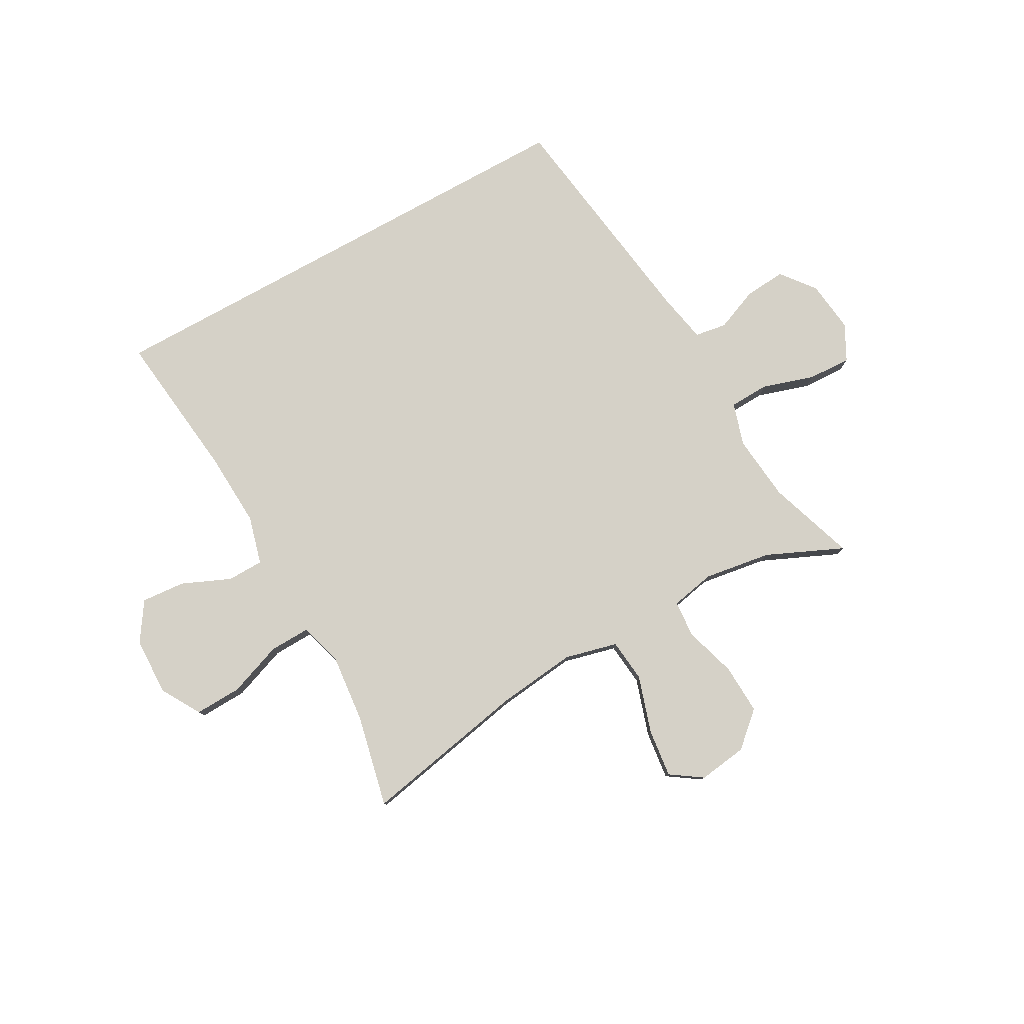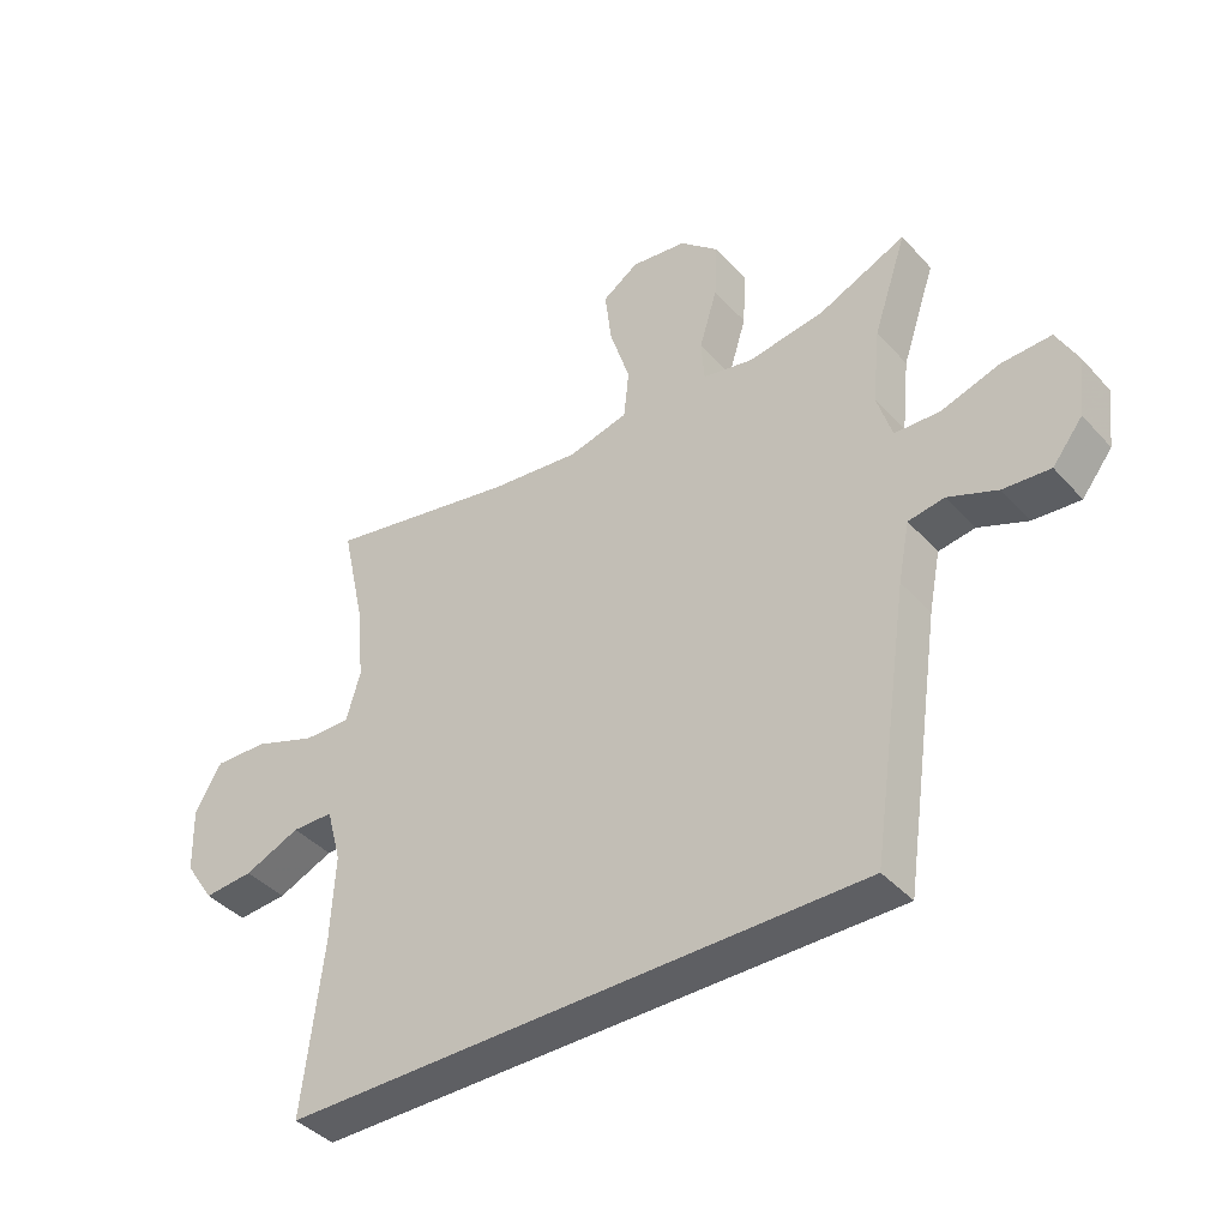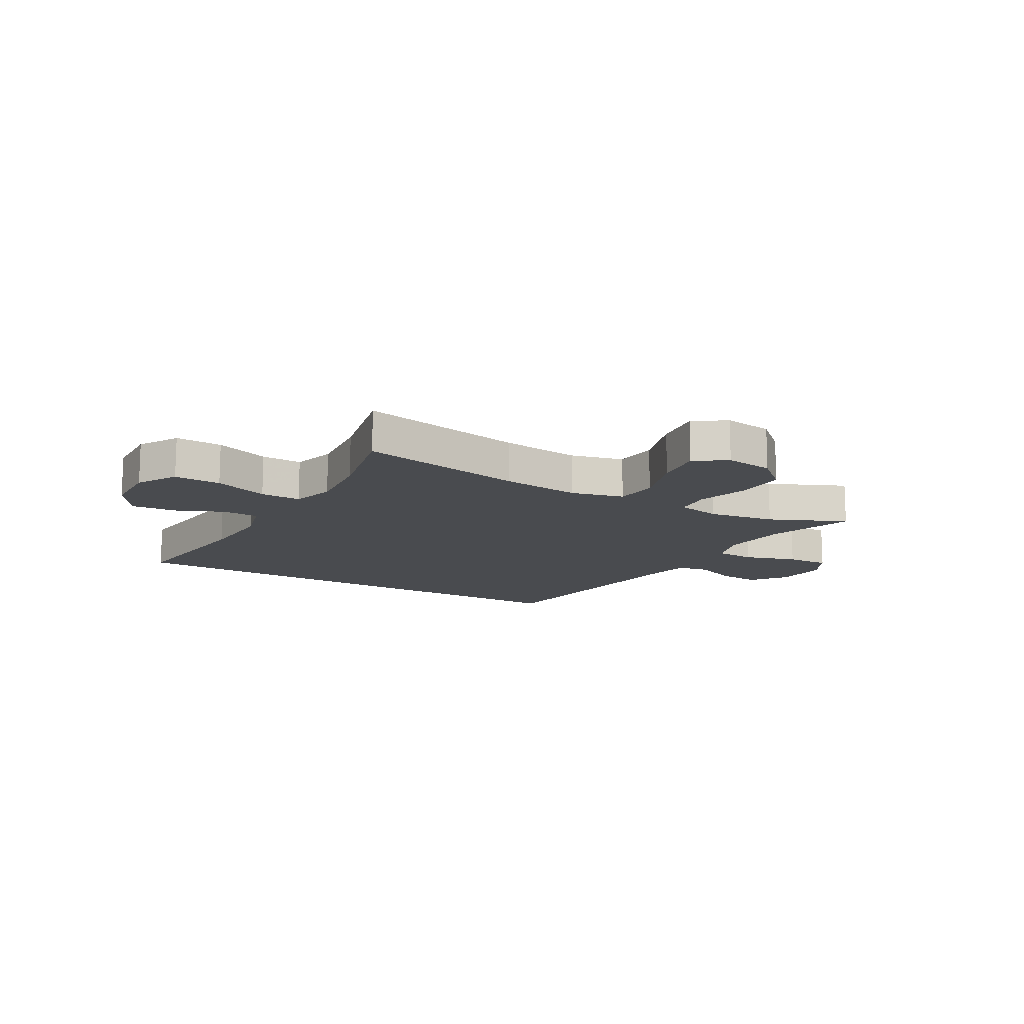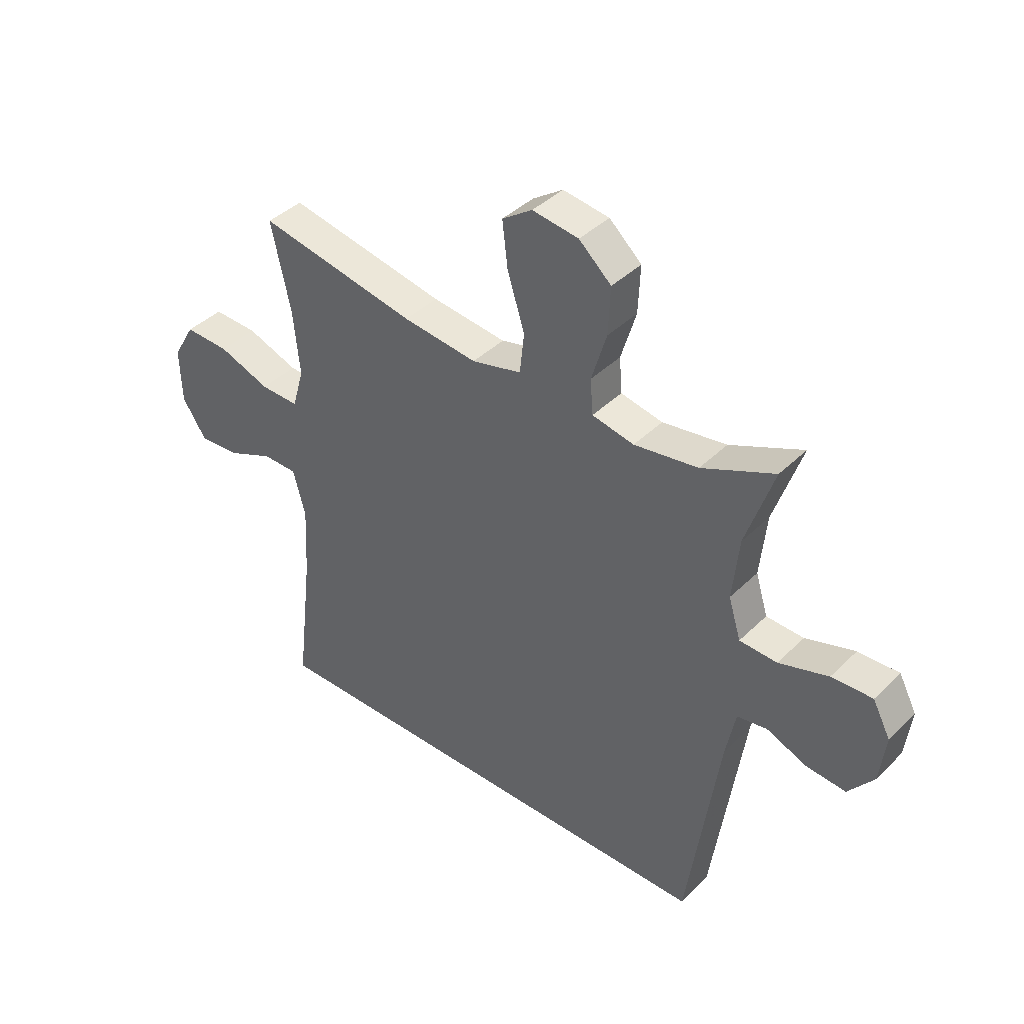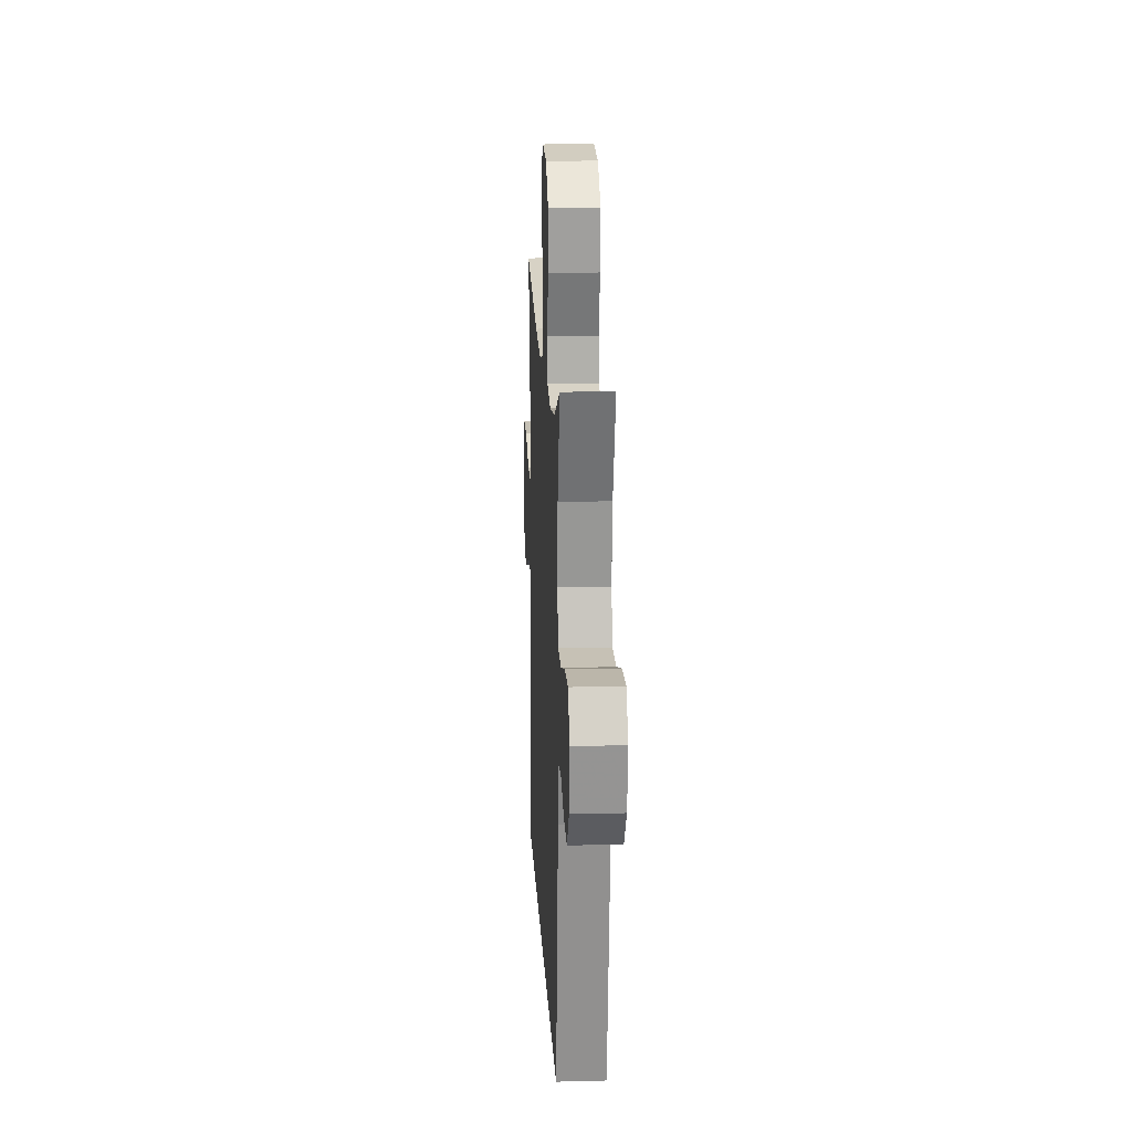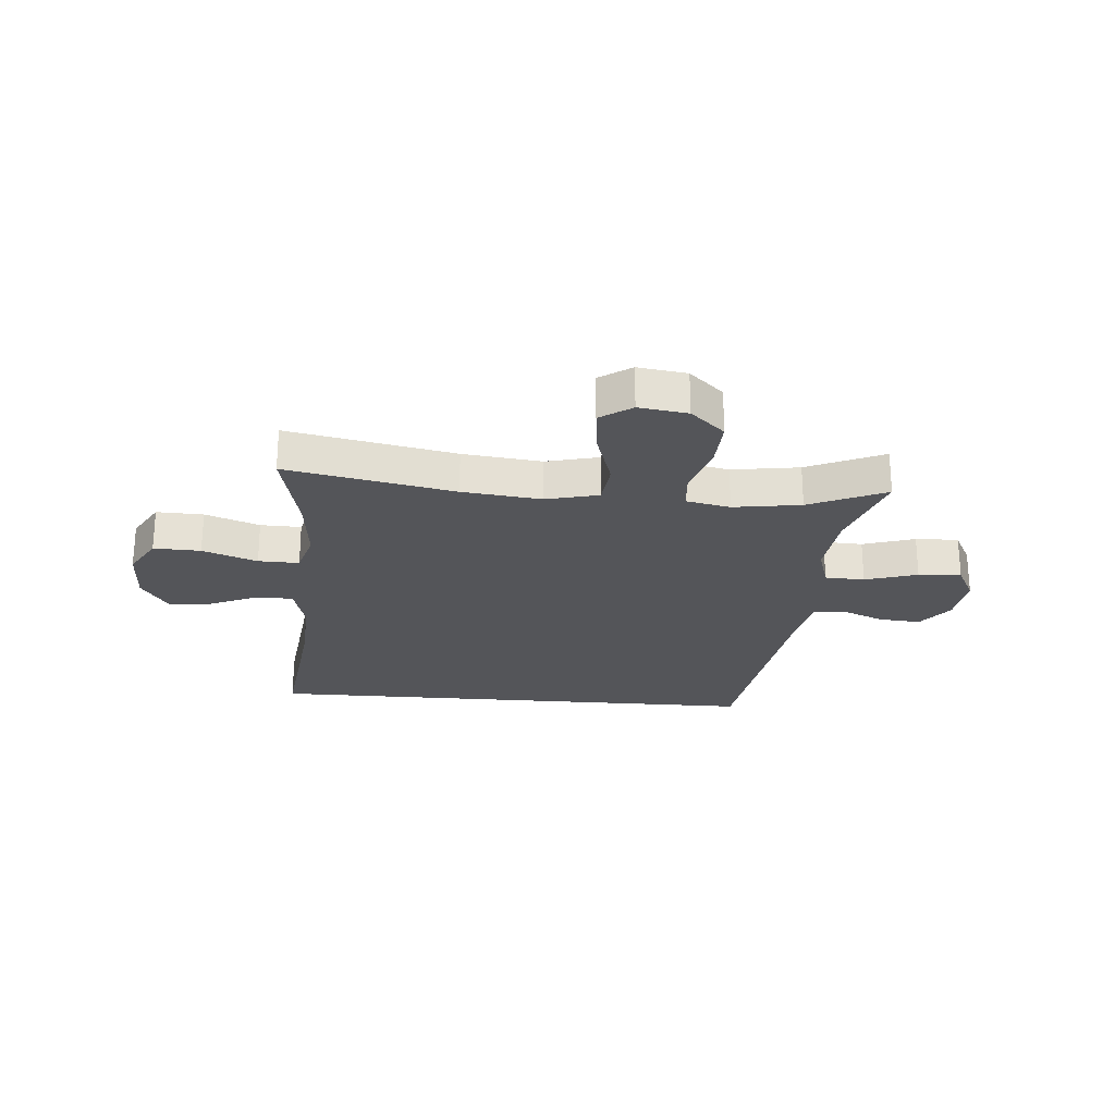
<metadata>
{"format":"obj","ext":"obj","renderer":"f3d","projection":"perspective","resolution":1024,"background":"white","views":[{"elev":79.4,"azim":-29.0,"up":"+Y"},{"elev":-40.7,"azim":37.6,"up":"+Z"},{"elev":-13.8,"azim":-29.8,"up":"+Y"},{"elev":40.3,"azim":40.1,"up":"+Z"},{"elev":16.3,"azim":87.0,"up":"+Z"},{"elev":-24.8,"azim":-4.7,"up":"+Y"}]}
</metadata>
<code>
v 0.5 0.07 0.5
v 0.448 0.07 0.346
v 0.436 0.07 0.229
v 0.459 0.07 0.154
v 0.529 0.07 0.151
v 0.621 0.07 0.18
v 0.697 0.07 0.183
v 0.73 0.07 0.12
v 0.719 0.07 0.029
v 0.672 0.07 -0.031
v 0.599 0.07 -0.025
v 0.523 0.07 0.006
v 0.467 0.07 -0.003
v 0.449 0.07 -0.094
v 0.39 0.07 -0.5
v -0.506 0.07 -0.5
v -0.475 0.07 -0.236
v -0.468 0.07 -0.103
v -0.491 0.07 -0.018
v -0.555 0.07 -0.017
v -0.641 0.07 -0.054
v -0.718 0.07 -0.06
v -0.763 0.07 0.008
v -0.766 0.07 0.11
v -0.725 0.07 0.18
v -0.642 0.07 0.177
v -0.546 0.07 0.142
v -0.474 0.07 0.14
v -0.452 0.07 0.216
v -0.464 0.07 0.337
v -0.5 0.07 0.5
v -0.205 0.07 0.442
v -0.066 0.07 0.426
v 0.027 0.07 0.449
v 0.035 0.07 0.525
v 0.003 0.07 0.626
v -0.007 0.07 0.711
v 0.049 0.07 0.749
v 0.135 0.07 0.737
v 0.195 0.07 0.683
v 0.191 0.07 0.595
v 0.163 0.07 0.503
v 0.168 0.07 0.438
v 0.246 0.07 0.422
v 0.365 0.07 0.44
v 0.5 0 0.5
v 0.448 0 0.346
v 0.436 0 0.229
v 0.459 0 0.154
v 0.529 0 0.151
v 0.621 0 0.18
v 0.697 0 0.183
v 0.73 0 0.12
v 0.719 0 0.029
v 0.672 0 -0.031
v 0.599 0 -0.025
v 0.523 0 0.006
v 0.467 0 -0.003
v 0.449 0 -0.094
v 0.39 0 -0.5
v -0.506 0 -0.5
v -0.475 0 -0.236
v -0.468 0 -0.103
v -0.491 0 -0.018
v -0.555 0 -0.017
v -0.641 0 -0.054
v -0.718 0 -0.06
v -0.763 0 0.008
v -0.766 0 0.11
v -0.725 0 0.18
v -0.642 0 0.177
v -0.546 0 0.142
v -0.474 0 0.14
v -0.452 0 0.216
v -0.464 0 0.337
v -0.5 0 0.5
v -0.205 0 0.442
v -0.066 0 0.426
v 0.027 0 0.449
v 0.035 0 0.525
v 0.003 0 0.626
v -0.007 0 0.711
v 0.049 0 0.749
v 0.135 0 0.737
v 0.195 0 0.683
v 0.191 0 0.595
v 0.163 0 0.503
v 0.168 0 0.438
v 0.246 0 0.422
v 0.365 0 0.44
f 39 40 41 42
f 39 42 43
f 38 39 43
f 35 36 37 38
f 35 38 43
f 34 35 43
f 33 34 43 44
f 30 31 32
f 29 30 32 33
f 28 29 33 44
f 24 25 26 27
f 24 27 28
f 23 24 28
f 20 21 22 23
f 19 20 23 28
f 18 19 28 44
f 14 15 16 17
f 13 14 17 18
f 12 13 18 44
f 5 6 7 8
f 4 5 8 9
f 45 1 2
f 45 2 3
f 44 45 3 4
f 12 44 4
f 10 11 12
f 4 9 10 12
f 87 86 85 84
f 88 87 84
f 88 84 83
f 83 82 81 80
f 88 83 80
f 88 80 79
f 89 88 79 78
f 77 76 75
f 78 77 75 74
f 89 78 74 73
f 72 71 70 69
f 73 72 69
f 73 69 68
f 68 67 66 65
f 73 68 65 64
f 89 73 64 63
f 62 61 60 59
f 63 62 59 58
f 89 63 58 57
f 53 52 51 50
f 54 53 50 49
f 47 46 90
f 48 47 90
f 49 48 90 89
f 49 89 57
f 57 56 55
f 57 55 54 49
f 1 46 47 2
f 2 47 48 3
f 3 48 49 4
f 4 49 50 5
f 5 50 51 6
f 6 51 52 7
f 7 52 53 8
f 8 53 54 9
f 9 54 55 10
f 10 55 56 11
f 11 56 57 12
f 12 57 58 13
f 13 58 59 14
f 14 59 60 15
f 15 60 61 16
f 16 61 62 17
f 17 62 63 18
f 18 63 64 19
f 19 64 65 20
f 20 65 66 21
f 21 66 67 22
f 22 67 68 23
f 23 68 69 24
f 24 69 70 25
f 25 70 71 26
f 26 71 72 27
f 27 72 73 28
f 28 73 74 29
f 29 74 75 30
f 30 75 76 31
f 31 76 77 32
f 32 77 78 33
f 33 78 79 34
f 34 79 80 35
f 35 80 81 36
f 36 81 82 37
f 37 82 83 38
f 38 83 84 39
f 39 84 85 40
f 40 85 86 41
f 41 86 87 42
f 42 87 88 43
f 43 88 89 44
f 44 89 90 45
f 45 90 46 1

</code>
